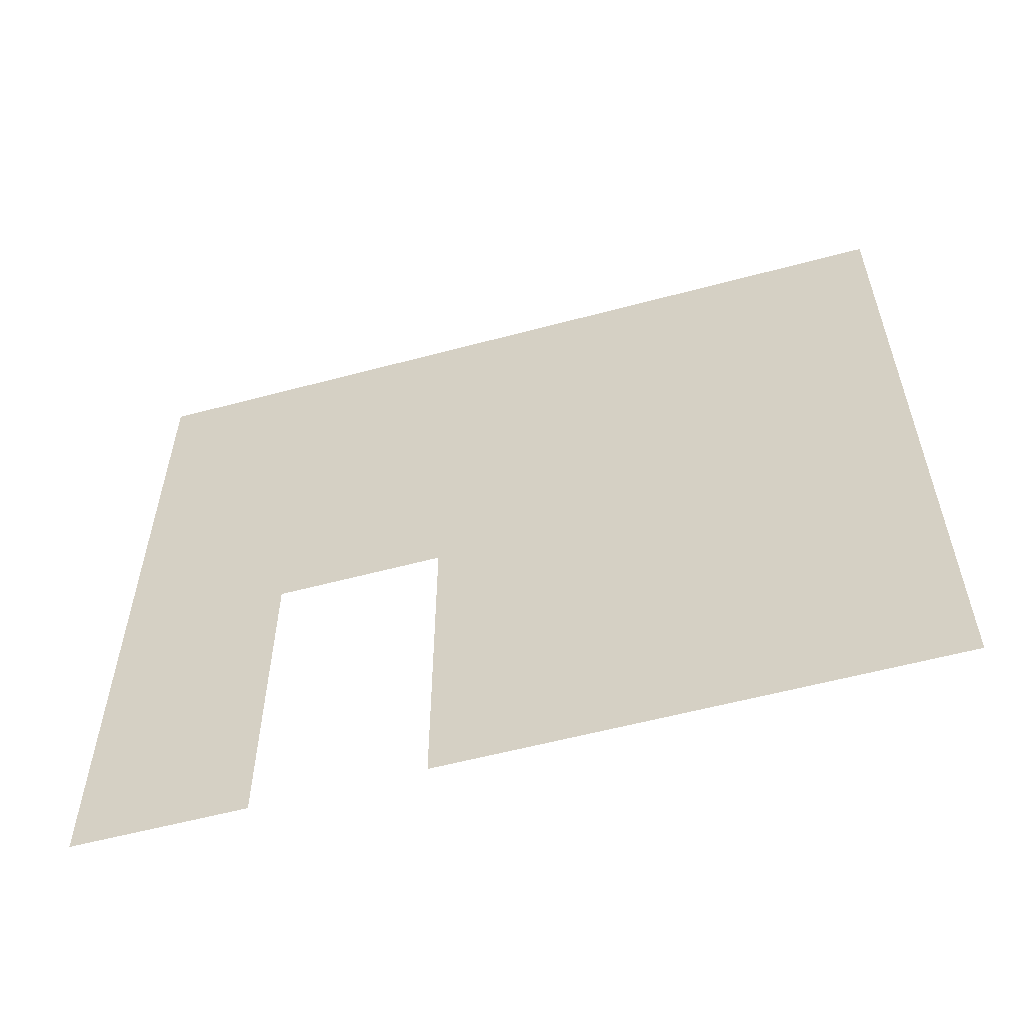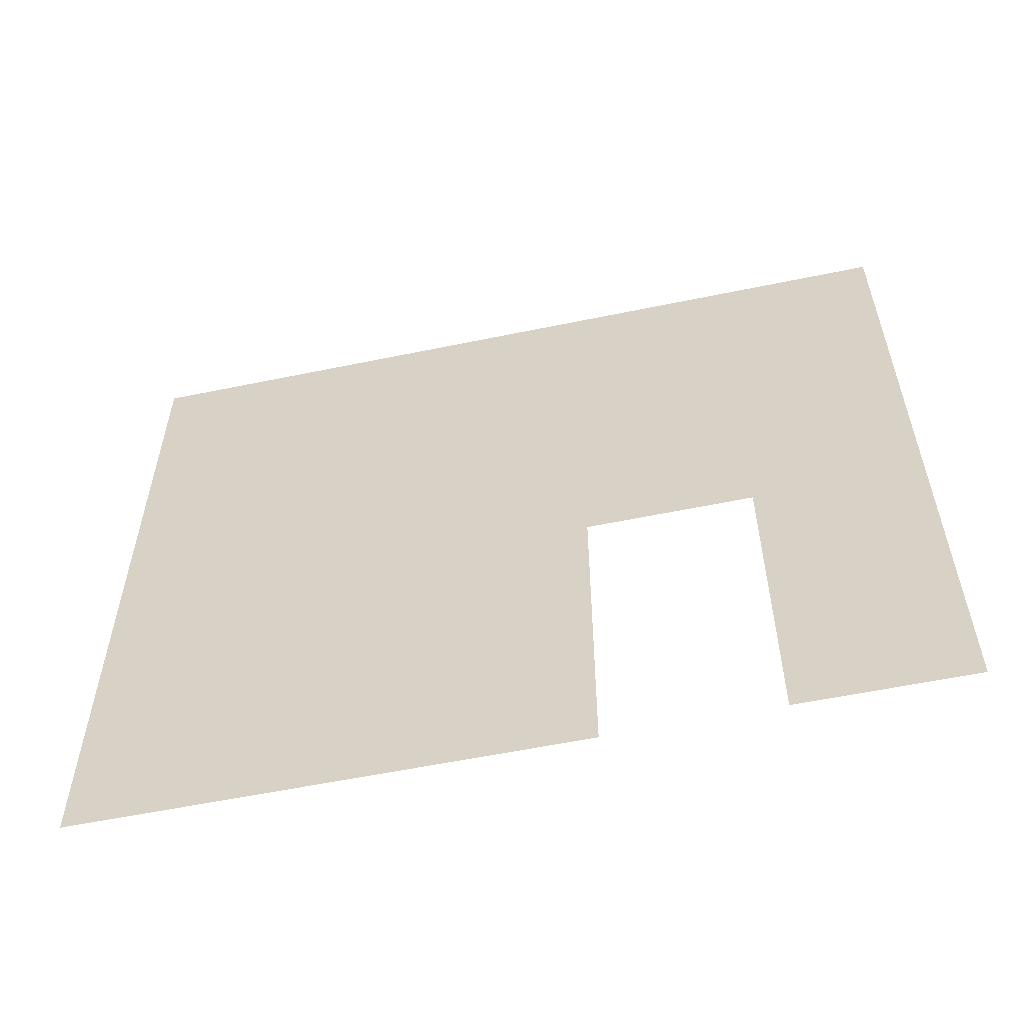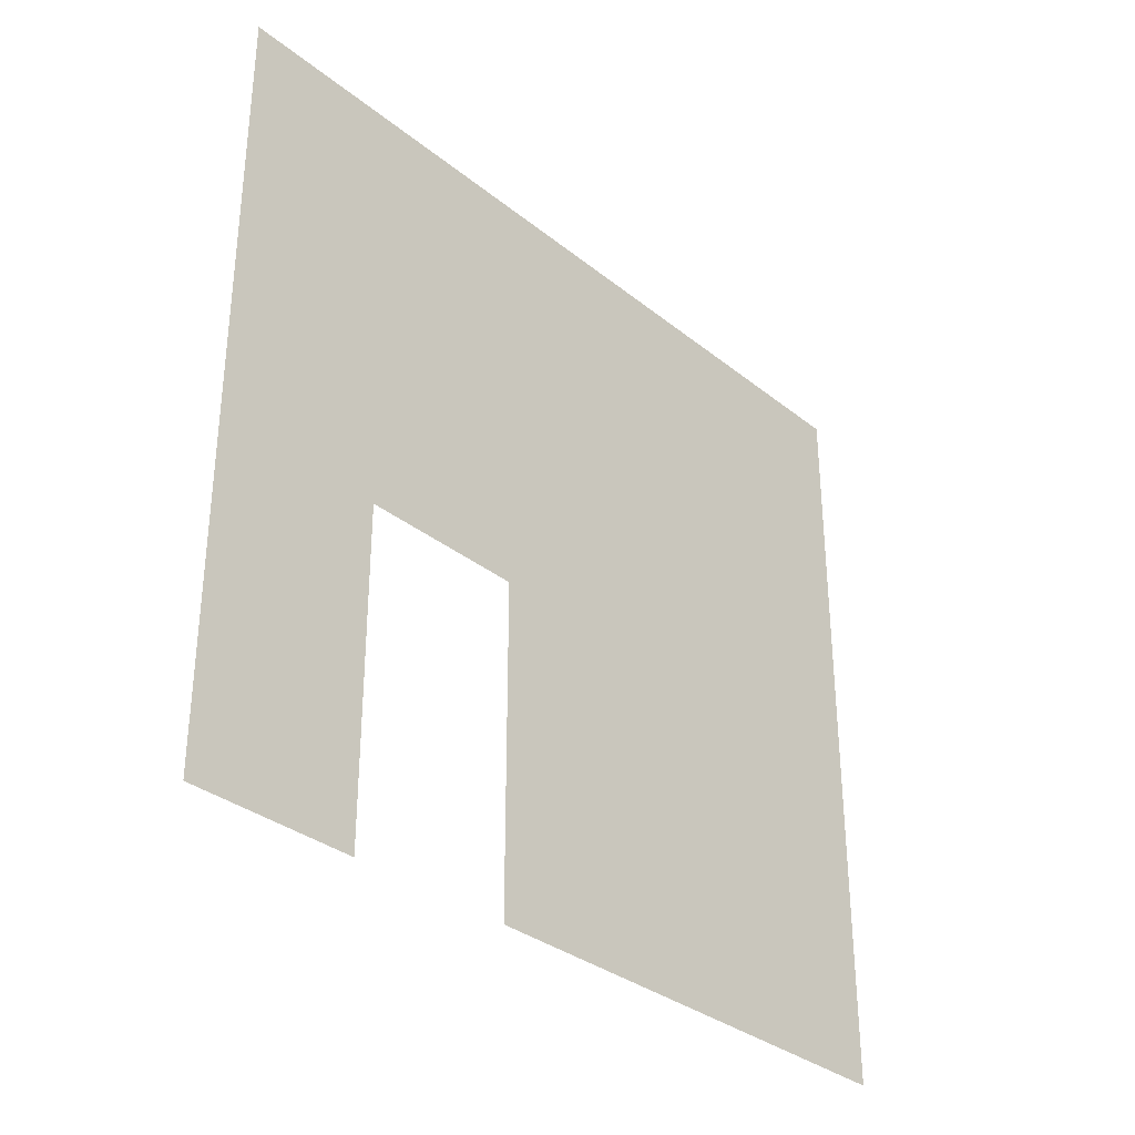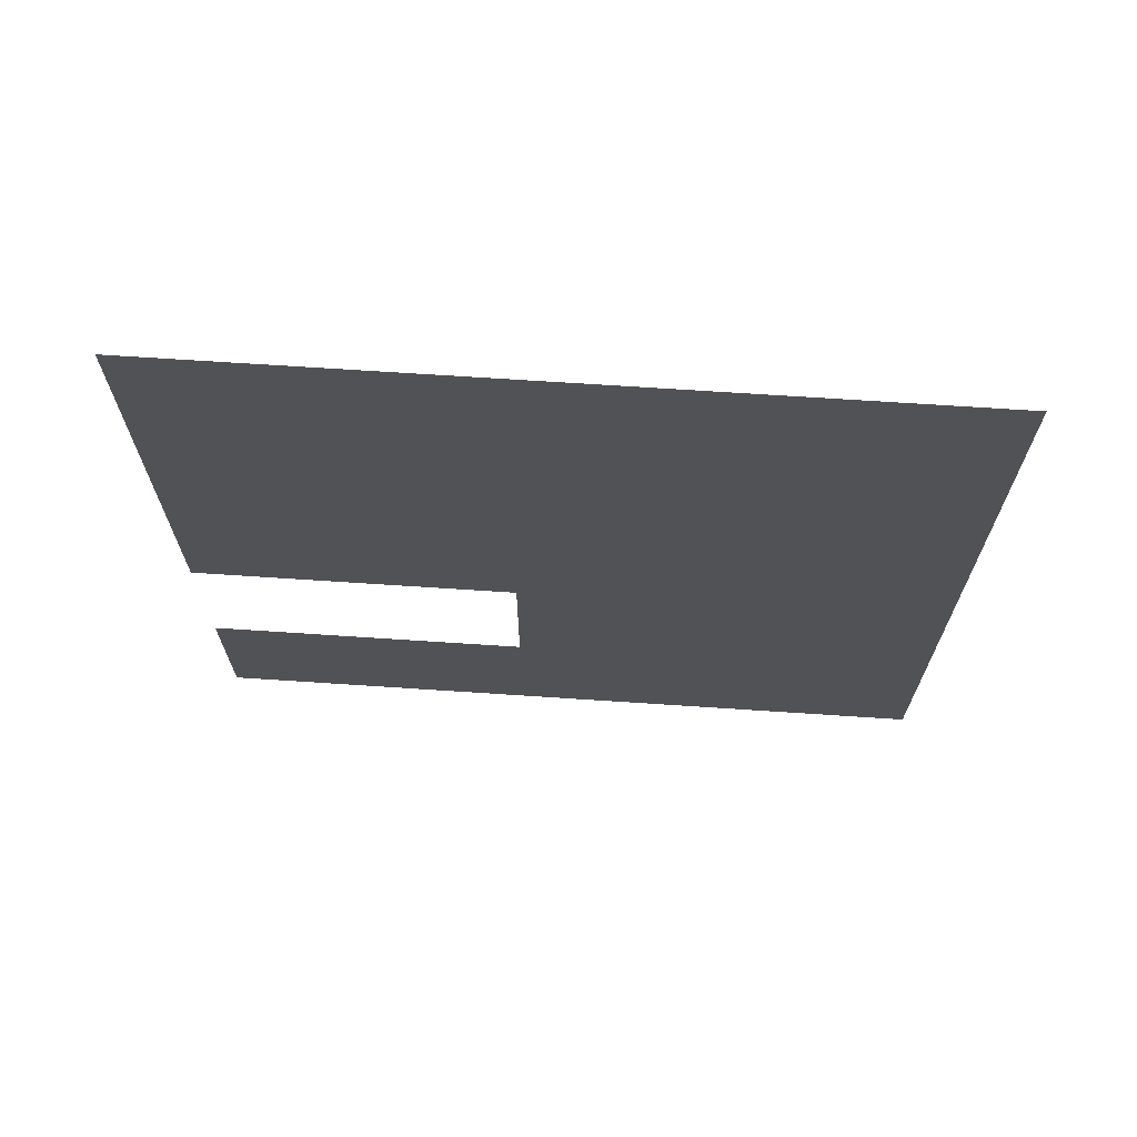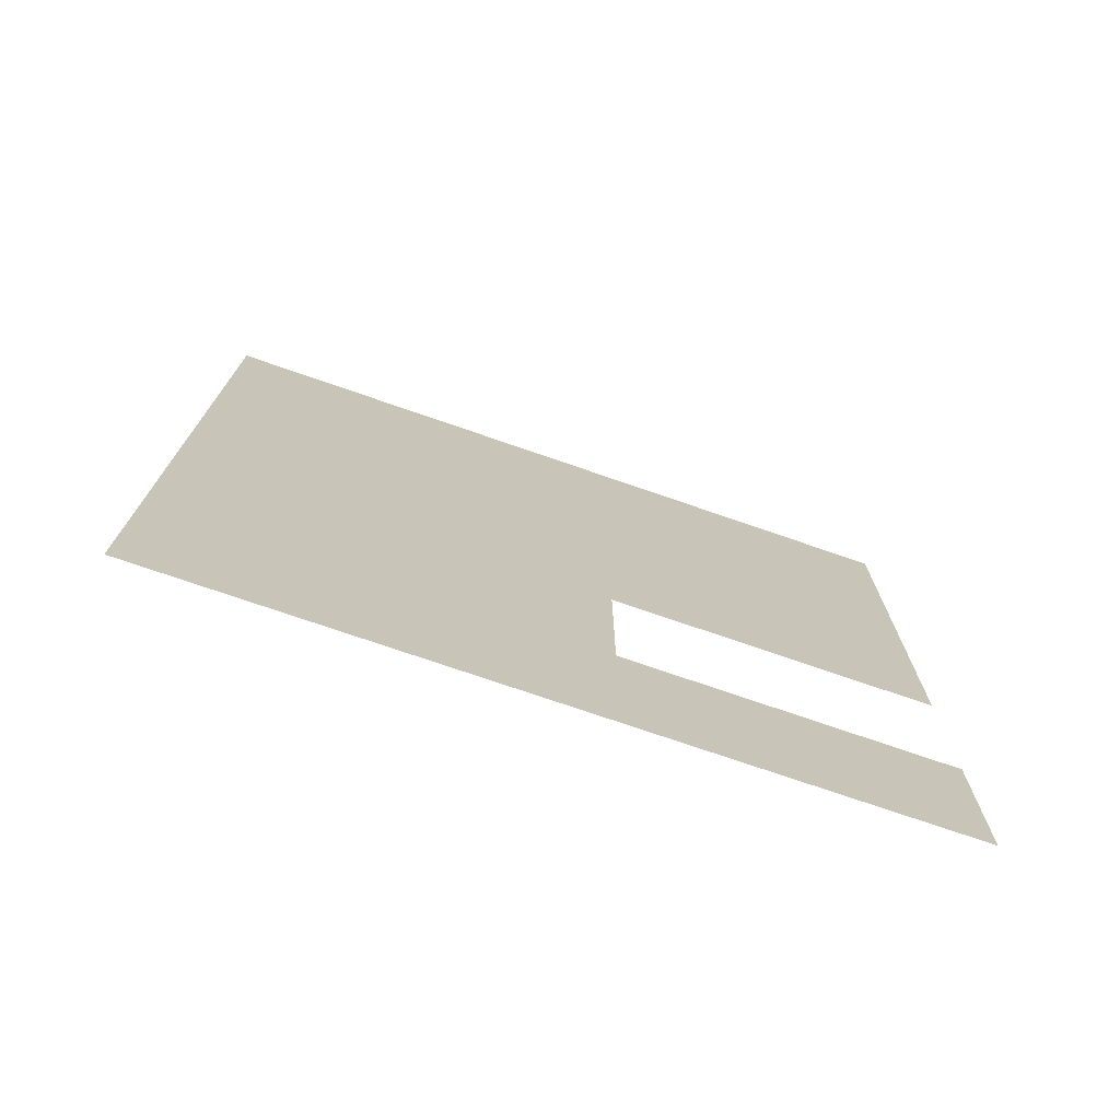
<metadata>
{"format":"obj","ext":"obj","renderer":"f3d","projection":"perspective","resolution":1024,"background":"white","views":[{"elev":-57.2,"azim":-74.4,"up":"+Y"},{"elev":-57.0,"azim":102.2,"up":"+Y"},{"elev":-33.1,"azim":-137.6,"up":"+Y"},{"elev":68.8,"azim":93.8,"up":"+Z"},{"elev":-73.7,"azim":-109.1,"up":"+Z"}]}
</metadata>
<code>
o Sitio_Amoreza_15_Sitio_Amoreza_15.002
v 27.64 -0.4227 7.36
v 27.64 -0.4227 -1.268
v 27.64 7.586 7.36
v 27.64 3.032 7.36
v 27.64 3.032 -1.268
v 27.64 7.586 2.243
v 27.64 -0.4227 2.243
v 27.64 3.032 2.243
v 27.64 7.586 -1.268
v 27.64 7.586 0.5046
v 27.64 3.032 0.5046
v 27.64 -0.4227 0.5046
f 8 6 3 4
f 7 8 4 1
f 11 10 6 8
f 5 9 10 11
f 2 5 11 12

</code>
